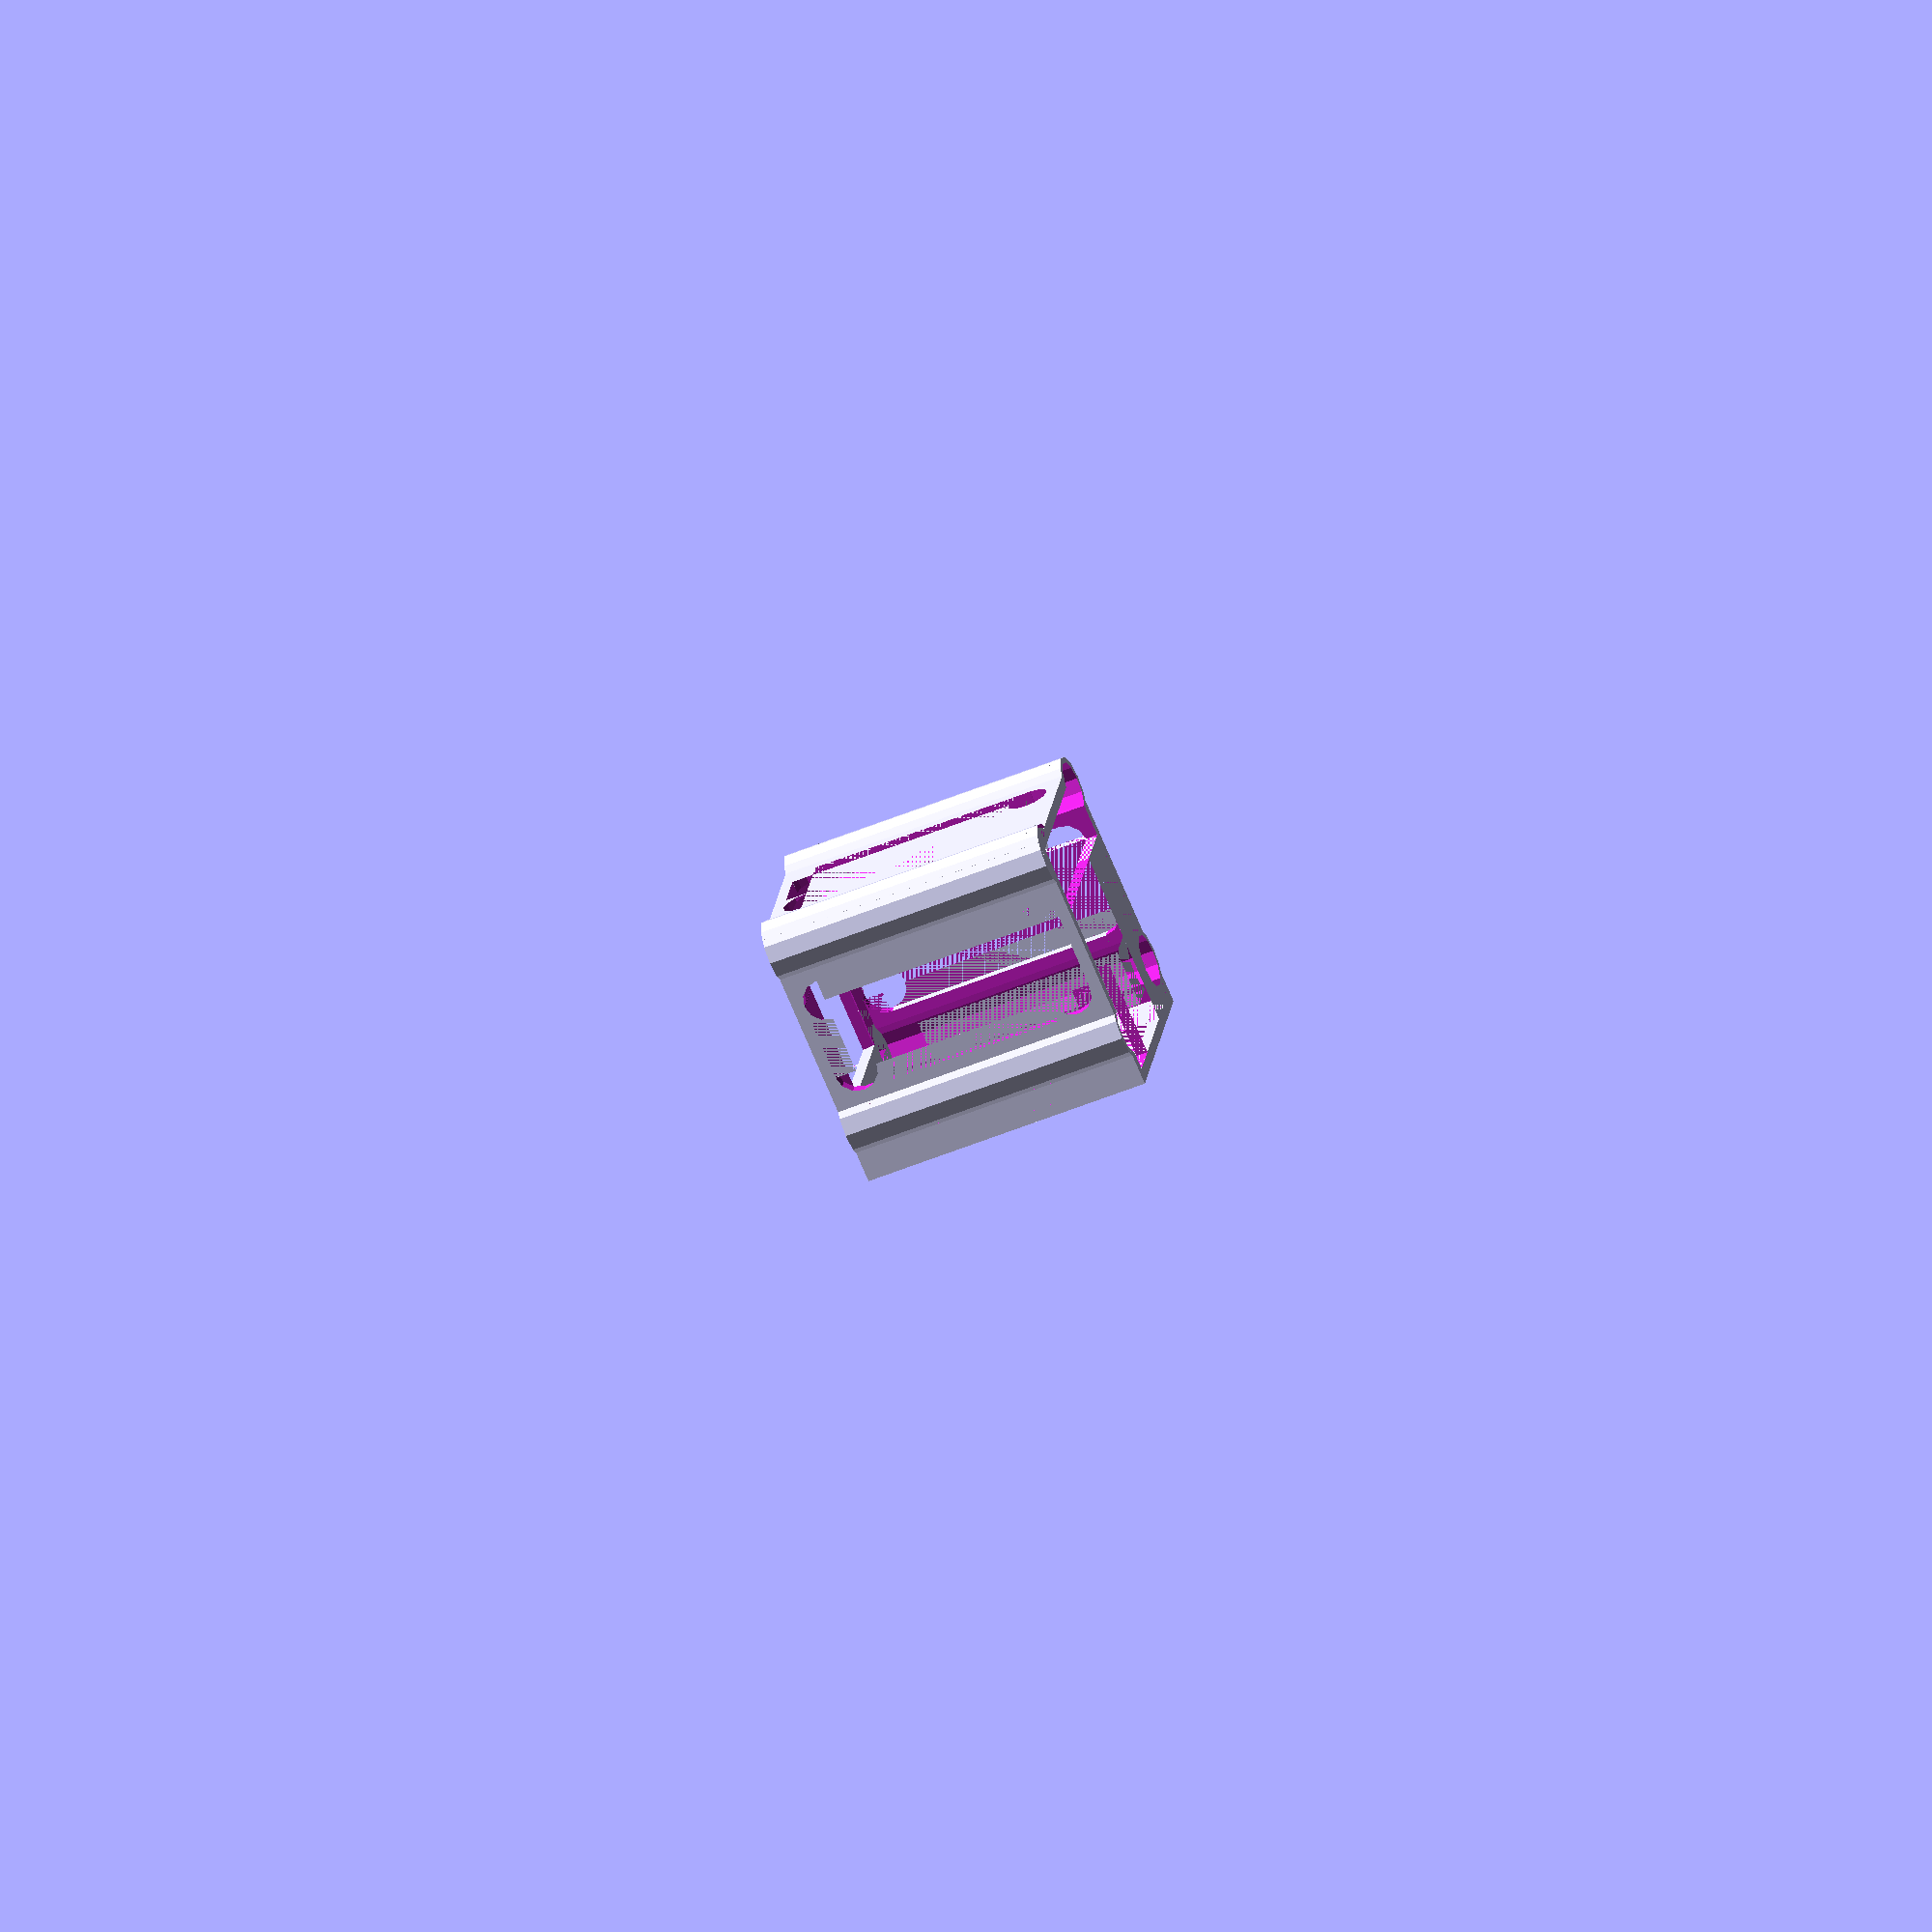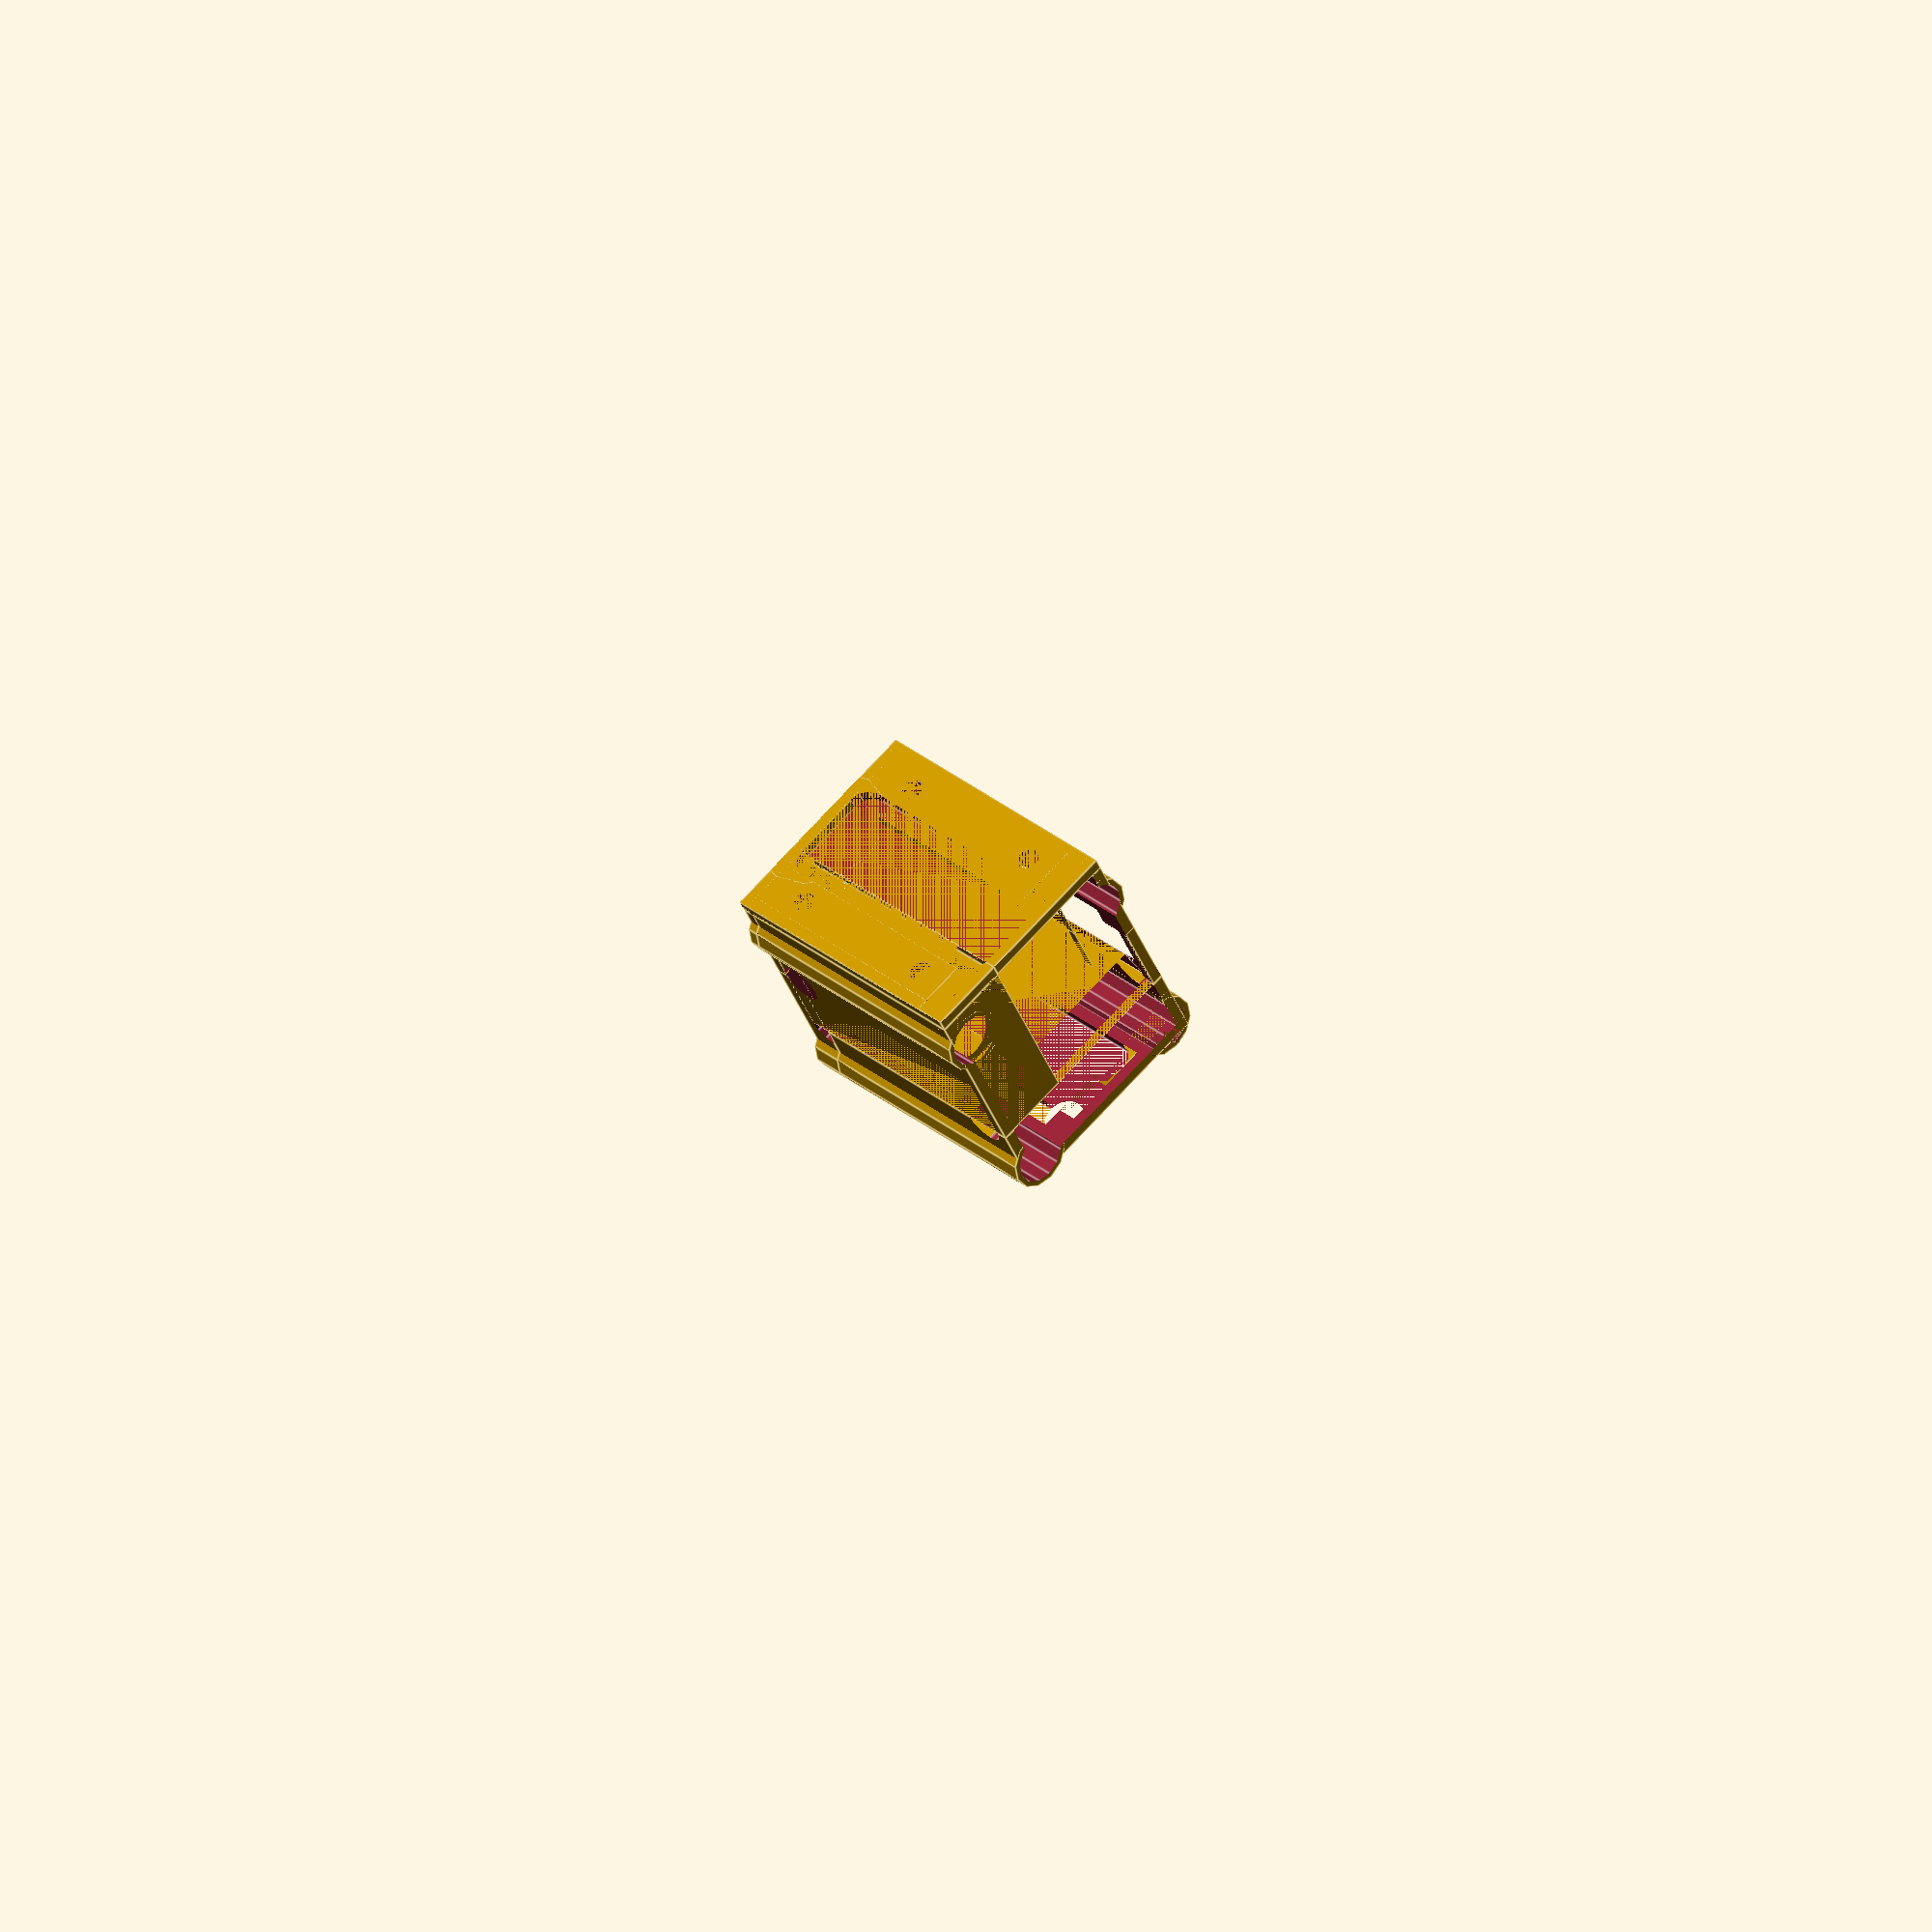
<openscad>
intersection() {
union() {
intersection() {
translate([1.219, -4.718, -18.1]) cube(size = [2.644, 0.4, 23.1], center = false);
union() {
difference() {
difference() {
translate([1.219, -4.718, -5]) cube(size = [2.644, 0.4, 10], center = false);
translate([-18.1, -4.718, -3.87]) cube(size = [21.562, 3.04, 7.76], center = false);
}
union() {
rotate([180, 90, -90])
translate([-3.908, -1.219, -18.1])
cylinder(h = 36.2, r1 = 0.686, r2 = 0.686, center = false, $fn = 12);
rotate([180, 90, -90])
translate([3.911, -1.219, -4.718])
cylinder(h = 3.747, r1 = 0.684, r2 = 0.684, center = false, $fn = 12);
}
}
difference() {
translate([1.908, -4.718, -5]) cube(size = [1.555, 1.103, 8.89], center = false);
union() {
rotate([180, 90, -90])
translate([2.995, -2.663, -4.718])
cylinder(h = 1.103, r1 = 0.399, r2 = 0.399, center = false, $fn = 12);
rotate([180, 90, -90])
translate([-2.804, -2.665, -18.1])
cylinder(h = 36.2, r1 = 0.399, r2 = 0.399, center = false, $fn = 12);
}
}
}
}
intersection() {
translate([-18.1, -18.1, -18.1]) cube(size = [36.2, 36.2, 36.2], center = false);
difference() {
difference() {
rotate([180, 90, -90])
translate([4.641, -0.138, 1.707])
cylinder(h = 1.242, r1 = 2.314, r2 = 2.314, center = false, $fn = 12);
rotate([180, 0, 180])
translate([-5.191, -1.766, -18.1])
cylinder(h = 36.2, r1 = 8.653, r2 = 8.653, center = false, $fn = 12);
}
translate([-3.462, 1.707, -4.6]) cube(size = [4.681, 1.242, 0.73], center = false);
}
}
difference() {
union() {
translate([-3.052, -2.88, 4.6])
cylinder(h = 0.4, r1 = 1.156, r2 = 1.156, center = false, $fn = 12);
translate([-3.052, -2.88, -5])
cylinder(h = 9.6, r1 = 1.156, r2 = 1.156, center = false, $fn = 12);
translate([-3.862, -4.718, 4.6]) cube(size = [0.4, 6.425, 0.4], center = false);
difference() {
union() {
translate([3.117, -2.886, -5])
cylinder(h = 0.4, r1 = 1.096, r2 = 1.096, center = false, $fn = 12);
translate([-3.862, -4.318, -5]) cube(size = [1.955, 3.347, 10], center = false);
}
union() {
rotate([180, 90, -90])
translate([4.641, -0.138, -2.27])
cylinder(h = 20.37, r1 = 2.314, r2 = 2.314, center = false, $fn = 12);
translate([1.219, -4.318, -5]) cube(size = [16.881, 2.048, 0.4], center = false);
}
}
}
union() {
translate([-3.113, -2.883, -4.6])
cylinder(h = 22.7, r1 = 0.899, r2 = 0.899, center = false, $fn = 12);
translate([-3.462, -4.718, -4.6]) cube(size = [4.681, 3.747, 9.2], center = false);
translate([-3.462, -4.318, -3.87]) cube(size = [1.555, 6.025, 21.97], center = false);
rotate([180, 90, 180])
translate([3.87, -0.946, -18.1])
cylinder(h = 19.319, r1 = 0.742, r2 = 0.742, center = false, $fn = 12);
translate([-3.862, -1.678, -3.87]) cube(size = [1.955, 3.385, 7.76], center = false);
rotate([0, 0, 0])
translate([-3.113, -2.886, -18.1])
cylinder(h = 36.2, r1 = 0.5, r2 = 0.5, center = false, $fn = 12);
rotate([180, 90, 180])
translate([-3.895, -0.971, -18.1])
cylinder(h = 14.637, r1 = 0.708, r2 = 0.708, center = false, $fn = 12);
}
}
difference() {
union() {
translate([-3.862, 2.413, -3.87]) cube(size = [0.4, 1.555, 8.87], center = false);
difference() {
rotate([180, 0, 180])
translate([3.114, 3.619, -5])
cylinder(h = 8.87, r1 = 1.096, r2 = 1.096, center = false, $fn = 12);
translate([-3.462, 1.707, -3.87]) cube(size = [1.555, 2.26, 21.97], center = false);
}
}
union() {
translate([-3.462, 1.707, 5]) cube(size = [6.925, 16.393, 13.1], center = false);
translate([-3.114, 3.62, -18.1])
cylinder(h = 23.1, r1 = 0.899, r2 = 0.899, center = false, $fn = 12);
translate([3.113, 3.618, -18.1])
cylinder(h = 23.1, r1 = 1.1, r2 = 1.1, center = false, $fn = 12);
}
}
difference() {
difference() {
union() {
translate([1.908, -4.318, -5]) cube(size = [1.955, 6.025, 9.6], center = false);
translate([3.117, -2.886, -4.6])
cylinder(h = 9.6, r1 = 1.096, r2 = 1.096, center = false, $fn = 12);
difference() {
translate([1.219, -4.318, -4.6]) cube(size = [2.644, 6.025, 9.6], center = false);
rotate([180, 90, -90])
translate([3.911, -1.219, -4.318])
cylinder(h = 6.025, r1 = 0.684, r2 = 0.684, center = false, $fn = 12);
}
}
union() {
rotate([180, 0, 180])
translate([-3.111, -2.884, -18.1])
cylinder(h = 36.2, r1 = 0.9, r2 = 0.9, center = false, $fn = 12);
translate([1.219, -0.971, -4.6]) cube(size = [2.644, 2.678, 9.2], center = false);
rotate([180, 90, 180])
translate([3.87, -0.946, 3.462])
cylinder(h = 14.637, r1 = 0.742, r2 = 0.742, center = false, $fn = 12);
rotate([180, 90, -90])
translate([4.641, -0.138, -3.614])
cylinder(h = 5.322, r1 = 2.314, r2 = 2.314, center = false, $fn = 12);
}
}
intersection() {
union() {
difference() {
translate([-18.1, -4.318, -3.87]) cube(size = [21.962, 6.025, 8.87], center = false);
translate([1.219, -3.614, -3.87]) cube(size = [2.644, 1.937, 8.47], center = false);
}
rotate([-180, 90, 180])
translate([3.895, -3.614, 1.219])
cylinder(h = 2.244, r1 = 0.706, r2 = 0.706, center = false, $fn = 12);
translate([1.219, -3.614, -4.6]) cube(size = [2.244, 21.714, 9.2], center = false);
}
union() {
translate([-18.1, -3.614, -18.1]) cube(size = [36.2, 21.714, 21.99], center = false);
translate([-18.1, -4.718, -18.1]) cube(size = [21.562, 22.817, 23.1], center = false);
rotate([180, 90, 180])
translate([-3.895, -0.971, -18.1])
cylinder(h = 36.2, r1 = 0.708, r2 = 0.708, center = false, $fn = 12);
}
}
}
intersection() {
difference() {
difference() {
translate([-3.862, -18.1, -5]) cube(size = [2.651, 17.129, 9.6], center = false);
rotate([-180, 90, 180])
translate([3.895, -3.614, -3.462])
cylinder(h = 21.562, r1 = 0.706, r2 = 0.706, center = false, $fn = 12);
}
union() {
rotate([180, 90, -90])
translate([3.911, 1.212, -18.1])
cylinder(h = 14.486, r1 = 0.688, r2 = 0.688, center = false, $fn = 12);
translate([-3.113, -2.883, -4.6])
cylinder(h = 0.73, r1 = 0.899, r2 = 0.899, center = false, $fn = 12);
}
}
union() {
difference() {
translate([-3.862, -4.718, 3.89]) cube(size = [2.651, 0.4, 1.11], center = false);
rotate([180, 90, -90])
translate([-3.906, 1.21, -18.1])
cylinder(h = 36.2, r1 = 0.695, r2 = 0.695, center = false, $fn = 12);
}
difference() {
translate([-3.862, -4.718, -5]) cube(size = [21.962, 1.103, 8.89], center = false);
translate([-3.862, -4.718, -3.87]) cube(size = [2.651, 3.04, 7.76], center = false);
}
}
}
intersection() {
difference() {
translate([-3.462, 3.968, 3.89]) cube(size = [4.681, 14.132, 0.71], center = false);
union() {
rotate([180, 90, -90])
translate([-3.906, 1.21, -18.1])
cylinder(h = 22.468, r1 = 0.695, r2 = 0.695, center = false, $fn = 12);
rotate([180, 0, 180])
translate([-5.191, -1.766, -4.6])
cylinder(h = 0.71, r1 = 8.653, r2 = 8.653, center = false, $fn = 12);
}
}
union() {
translate([-1.908, 3.968, -3.87]) cube(size = [3.127, 0.4, 8.47], center = false);
rotate([180, 0, 180])
translate([3.114, 3.619, -5])
cylinder(h = 0.4, r1 = 1.096, r2 = 1.096, center = false, $fn = 12);
translate([-3.462, 2.413, 3.89]) cube(size = [7.325, 1.555, 0.71], center = false);
}
}
difference() {
difference() {
difference() {
union() {
translate([-3.862, -0.971, -5]) cube(size = [7.725, 5.338, 1.13], center = false);
rotate([180, 0, 180])
translate([3.114, 3.619, 3.87])
cylinder(h = 1.13, r1 = 1.096, r2 = 1.096, center = false, $fn = 12);
}
rotate([180, 0, 180])
translate([-3.112, 3.615, 4.6])
cylinder(h = 13.5, r1 = 0.5, r2 = 0.5, center = false, $fn = 12);
}
union() {
translate([3.116, 3.62, -4.6])
cylinder(h = 22.7, r1 = 0.898, r2 = 0.898, center = false, $fn = 12);
rotate([180, 90, -90])
translate([3.911, 1.212, -0.971])
cylinder(h = 19.07, r1 = 0.688, r2 = 0.688, center = false, $fn = 12);
rotate([180, 90, 180])
translate([3.897, 1.706, -18.1])
cylinder(h = 36.2, r1 = 0.707, r2 = 0.707, center = false, $fn = 12);
}
}
union() {
rotate([0, 0, 0])
translate([-3.094, 3.614, -18.1])
cylinder(h = 13.5, r1 = 0.499, r2 = 0.499, center = false, $fn = 12);
translate([-3.862, -0.971, -4.6]) cube(size = [7.325, 2.678, 22.7], center = false);
rotate([180, 90, -90])
translate([4.641, -0.138, -18.1])
cylinder(h = 21.049, r1 = 2.314, r2 = 2.314, center = false, $fn = 12);
difference() {
union() {
translate([-3.114, 3.62, -4.6])
cylinder(h = 22.7, r1 = 0.899, r2 = 0.899, center = false, $fn = 12);
rotate([180, 0, 180])
translate([-5.191, -1.766, -18.1])
cylinder(h = 22.7, r1 = 8.653, r2 = 8.653, center = false, $fn = 12);
}
translate([3.462, 1.707, -4.6]) cube(size = [14.637, 16.393, 22.7], center = false);
}
translate([-3.462, 1.707, -4.6]) cube(size = [4.681, 2.26, 0.73], center = false);
}
}
difference() {
difference() {
translate([-3.862, -4.718, -5]) cube(size = [5.081, 0.4, 10], center = false);
rotate([180, 90, -90])
translate([-2.804, 2.664, -18.1])
cylinder(h = 36.2, r1 = 0.398, r2 = 0.398, center = false, $fn = 12);
}
union() {
translate([-1.908, -4.718, -4.6]) cube(size = [3.127, 0.4, 9.2], center = false);
rotate([180, 90, -90])
translate([2.995, 2.665, -4.718])
cylinder(h = 1.103, r1 = 0.399, r2 = 0.399, center = false, $fn = 12);
}
}
intersection() {
difference() {
translate([-3.462, -4.718, -5]) cube(size = [21.562, 2.448, 0.4], center = false);
rotate([0, 0, 0])
translate([3.112, -2.883, -5])
cylinder(h = 23.1, r1 = 0.5, r2 = 0.5, center = false, $fn = 12);
}
union() {
translate([3.117, -2.886, -5])
cylinder(h = 0.4, r1 = 1.096, r2 = 1.096, center = false, $fn = 12);
rotate([180, 90, -90])
translate([4.641, -0.138, -4.718])
cylinder(h = 2.448, r1 = 2.314, r2 = 2.314, center = false, $fn = 12);
}
}
difference() {
difference() {
difference() {
union() {
translate([-3.862, 1.707, -3.87]) cube(size = [7.725, 2.66, 8.87], center = false);
translate([3.113, 3.618, -3.87])
cylinder(h = 8.87, r1 = 1.1, r2 = 1.1, center = false, $fn = 12);
}
union() {
translate([-3.862, 1.707, -3.87]) cube(size = [0.4, 2.66, 7.76], center = false);
translate([-1.908, 1.707, -3.87]) cube(size = [3.127, 2.66, 8.47], center = false);
}
}
union() {
rotate([180, 90, 180])
translate([-3.89, 1.707, -3.862])
cylinder(h = 21.962, r1 = 0.711, r2 = 0.711, center = false, $fn = 12);
translate([3.116, 3.62, -18.1])
cylinder(h = 36.2, r1 = 0.898, r2 = 0.898, center = false, $fn = 12);
translate([-3.462, 1.707, -3.87]) cube(size = [6.925, 2.26, 21.97], center = false);
rotate([180, 0, 180])
translate([3.114, 3.619, -5])
cylinder(h = 8.87, r1 = 1.096, r2 = 1.096, center = false, $fn = 12);
}
}
union() {
rotate([180, 90, -90])
translate([-3.908, -1.219, 3.968])
cylinder(h = 14.132, r1 = 0.686, r2 = 0.686, center = false, $fn = 12);
difference() {
union() {
translate([1.219, 2.413, -18.1]) cube(size = [0.689, 1.955, 21.99], center = false);
translate([3.462, 1.707, -3.87]) cube(size = [0.4, 16.393, 8.47], center = false);
}
union() {
translate([3.462, 2.413, -3.87]) cube(size = [14.637, 15.687, 7.76], center = false);
rotate([180, 0, 180])
translate([-5.191, -1.766, -4.6])
cylinder(h = 0.71, r1 = 8.653, r2 = 8.653, center = false, $fn = 12);
}
}
}
}
intersection() {
union() {
difference() {
translate([3.113, 3.618, -5])
cylinder(h = 1.13, r1 = 1.1, r2 = 1.1, center = false, $fn = 12);
translate([1.219, 1.707, -18.1]) cube(size = [2.644, 2.66, 14.23], center = false);
}
translate([-3.462, -18.1, -4.6]) cube(size = [4.681, 22.468, 22.7], center = false);
translate([1.219, 3.968, -4.6]) cube(size = [2.644, 0.4, 0.73], center = false);
}
difference() {
union() {
translate([1.219, 1.707, -18.1]) cube(size = [16.881, 16.393, 36.2], center = false);
translate([-3.462, 4.368, -18.1]) cube(size = [4.681, 13.732, 14.23], center = false);
}
union() {
translate([3.116, 3.62, -4.6])
cylinder(h = 22.7, r1 = 0.898, r2 = 0.898, center = false, $fn = 12);
rotate([180, 90, -90])
translate([3.911, -1.219, 1.707])
cylinder(h = 2.66, r1 = 0.684, r2 = 0.684, center = false, $fn = 12);
}
}
}
}
translate([-5.055, -5.661, -6]) cube(size = [10.11, 11.322, 12], center = false);
}

</openscad>
<views>
elev=52.9 azim=287.7 roll=293.9 proj=o view=wireframe
elev=147.7 azim=333.3 roll=221.6 proj=o view=edges
</views>
